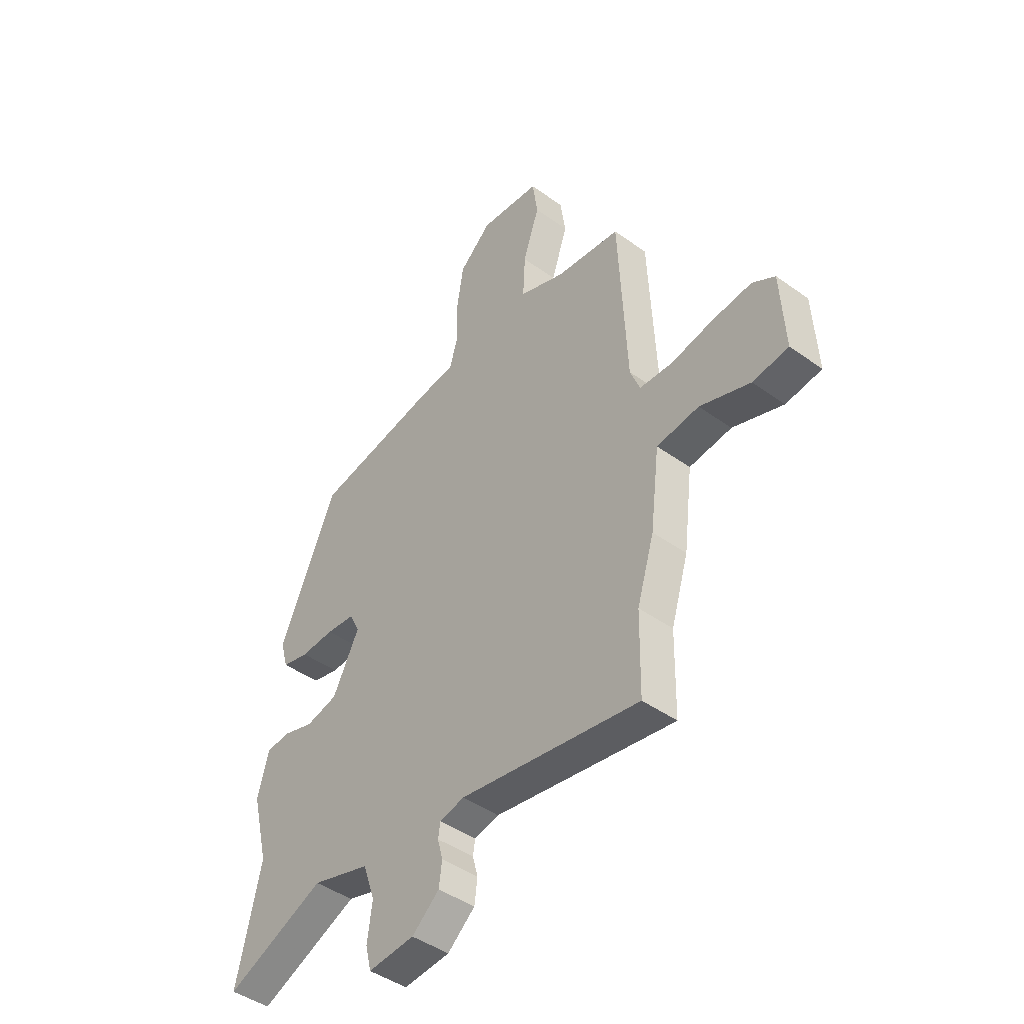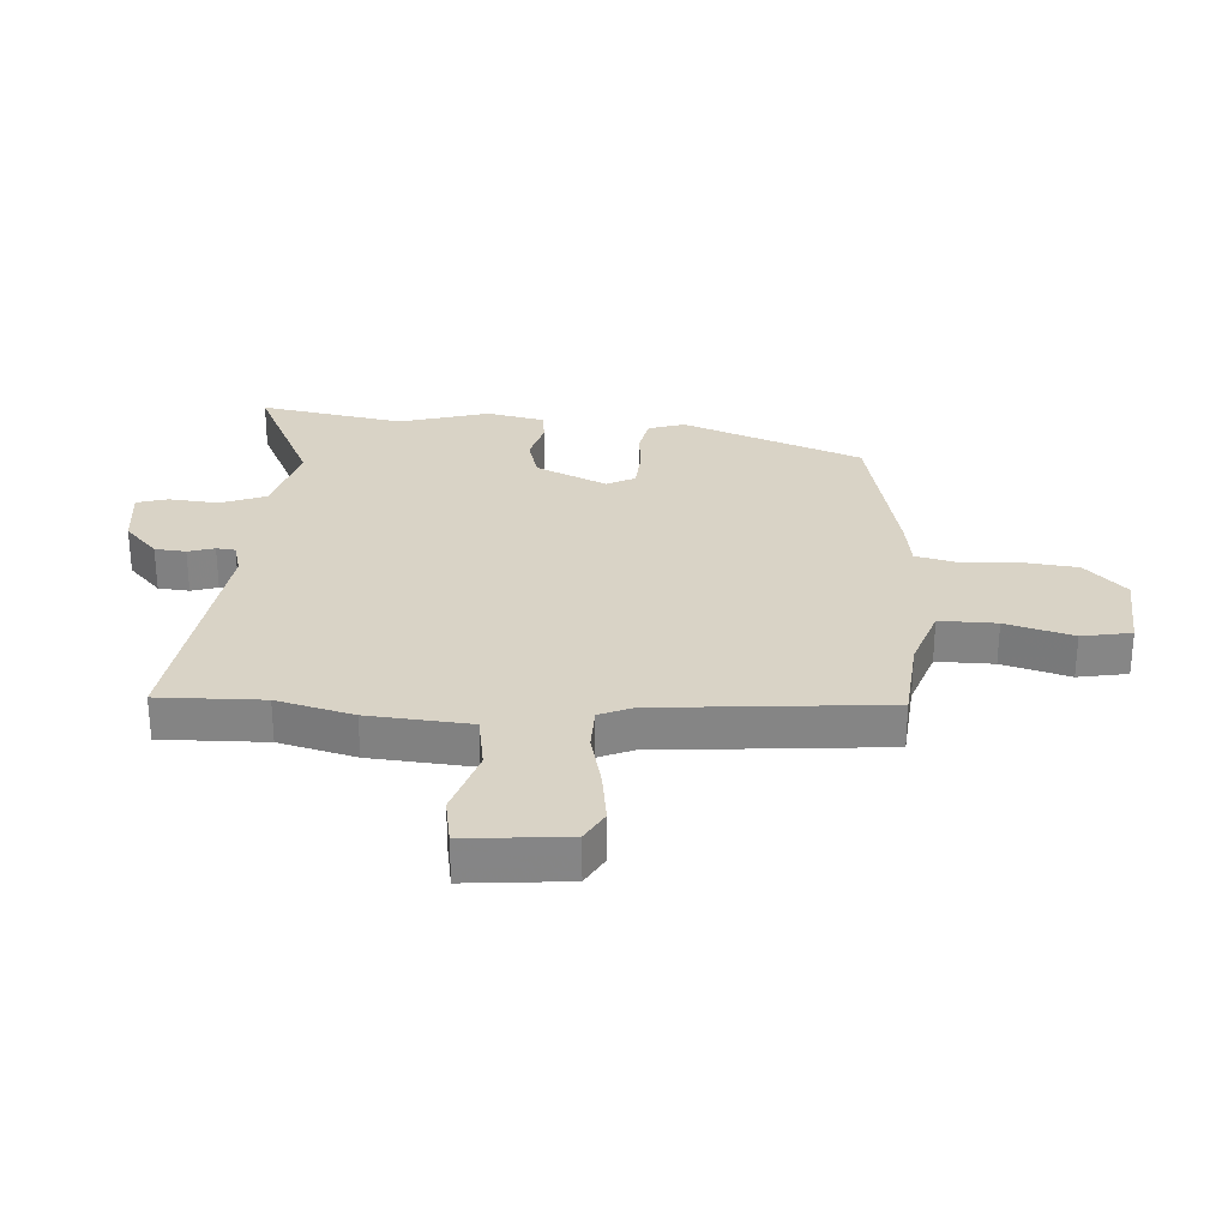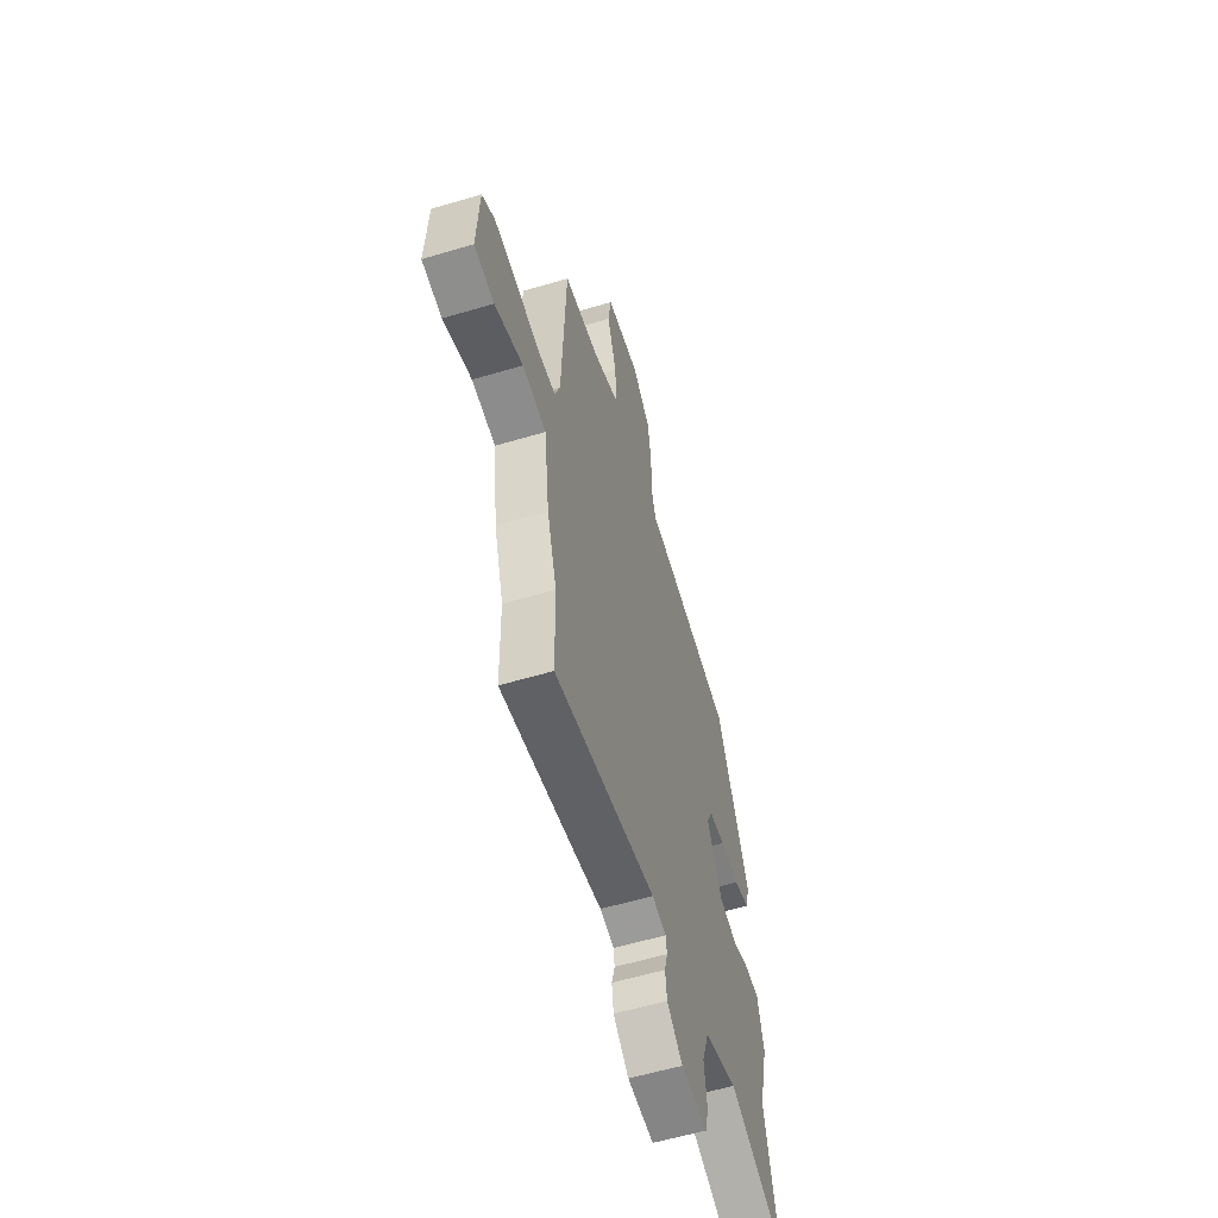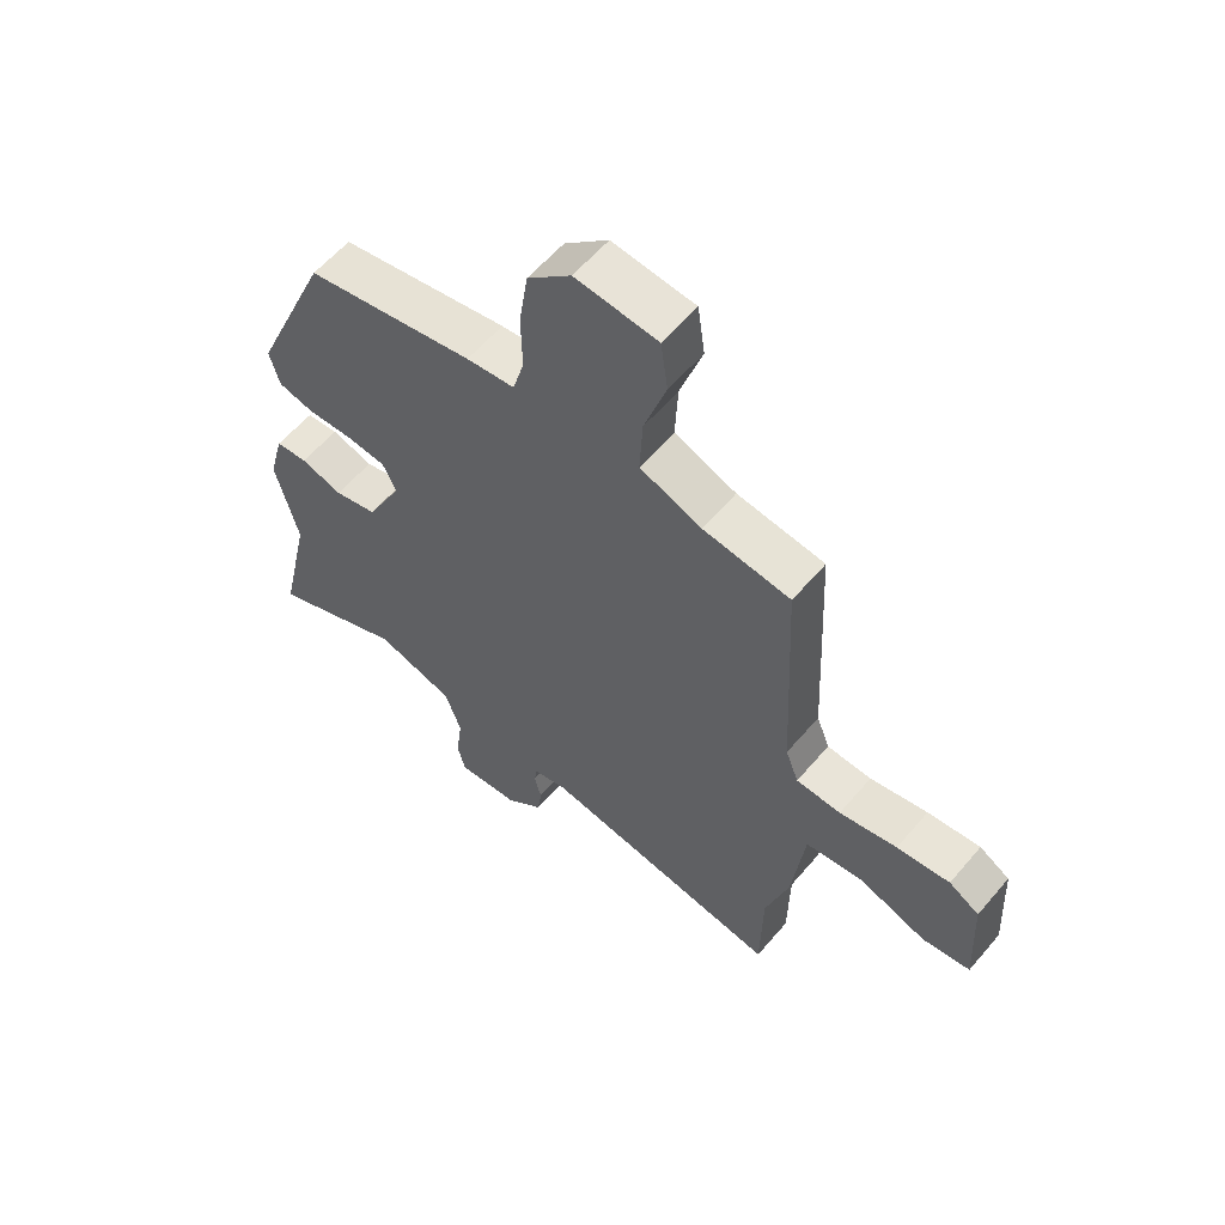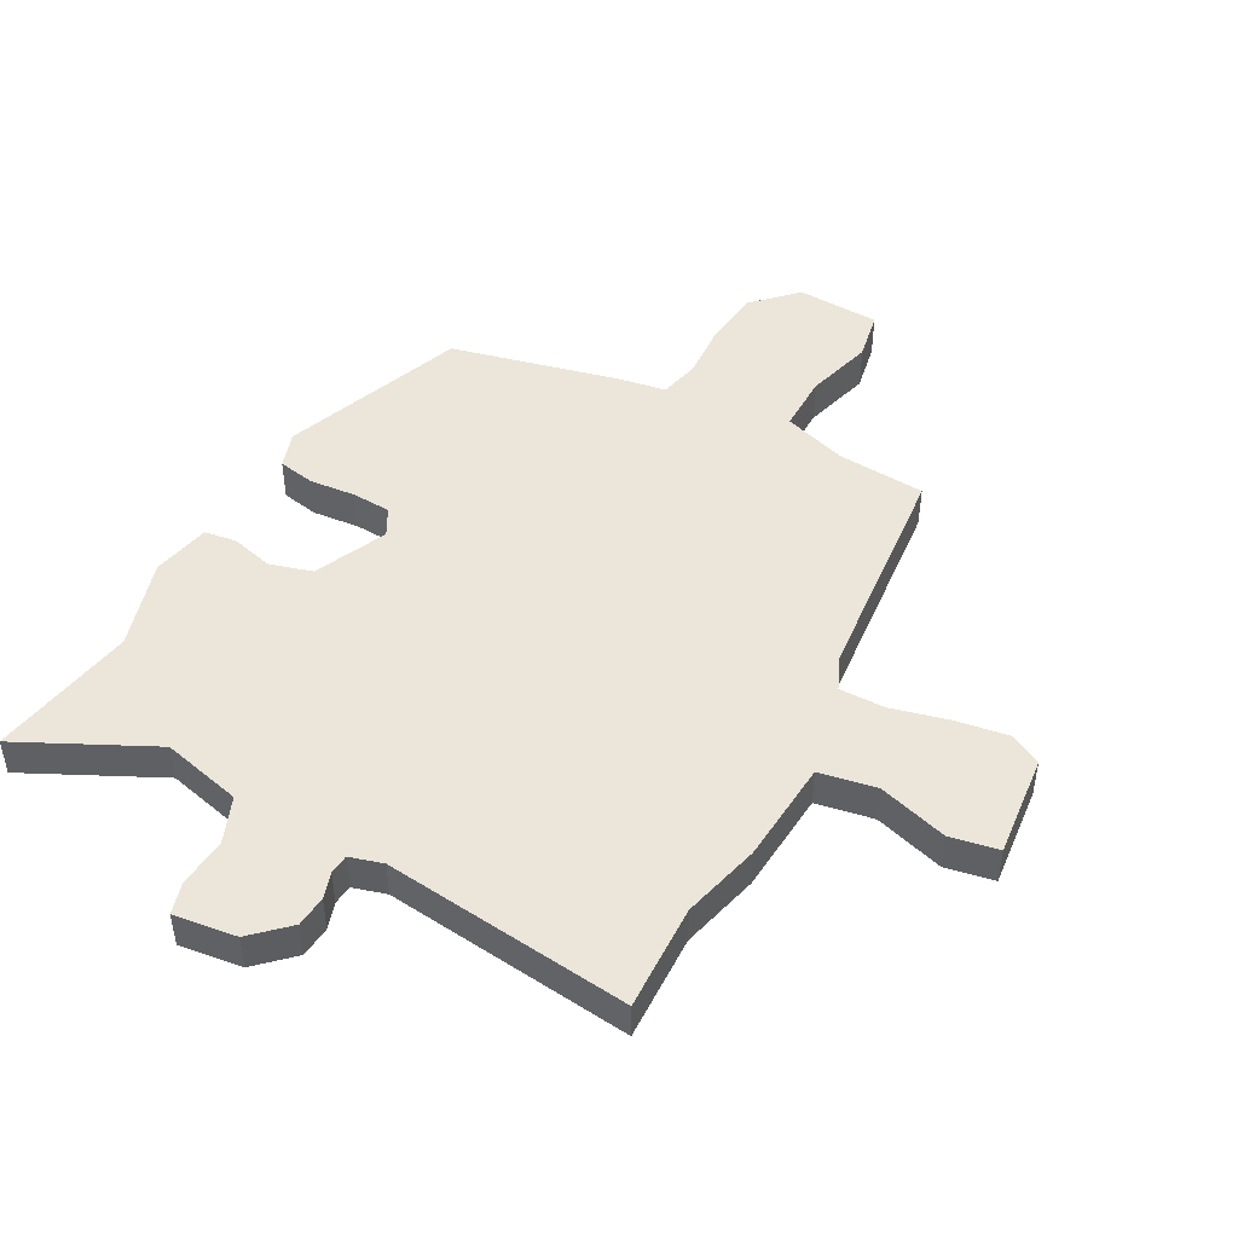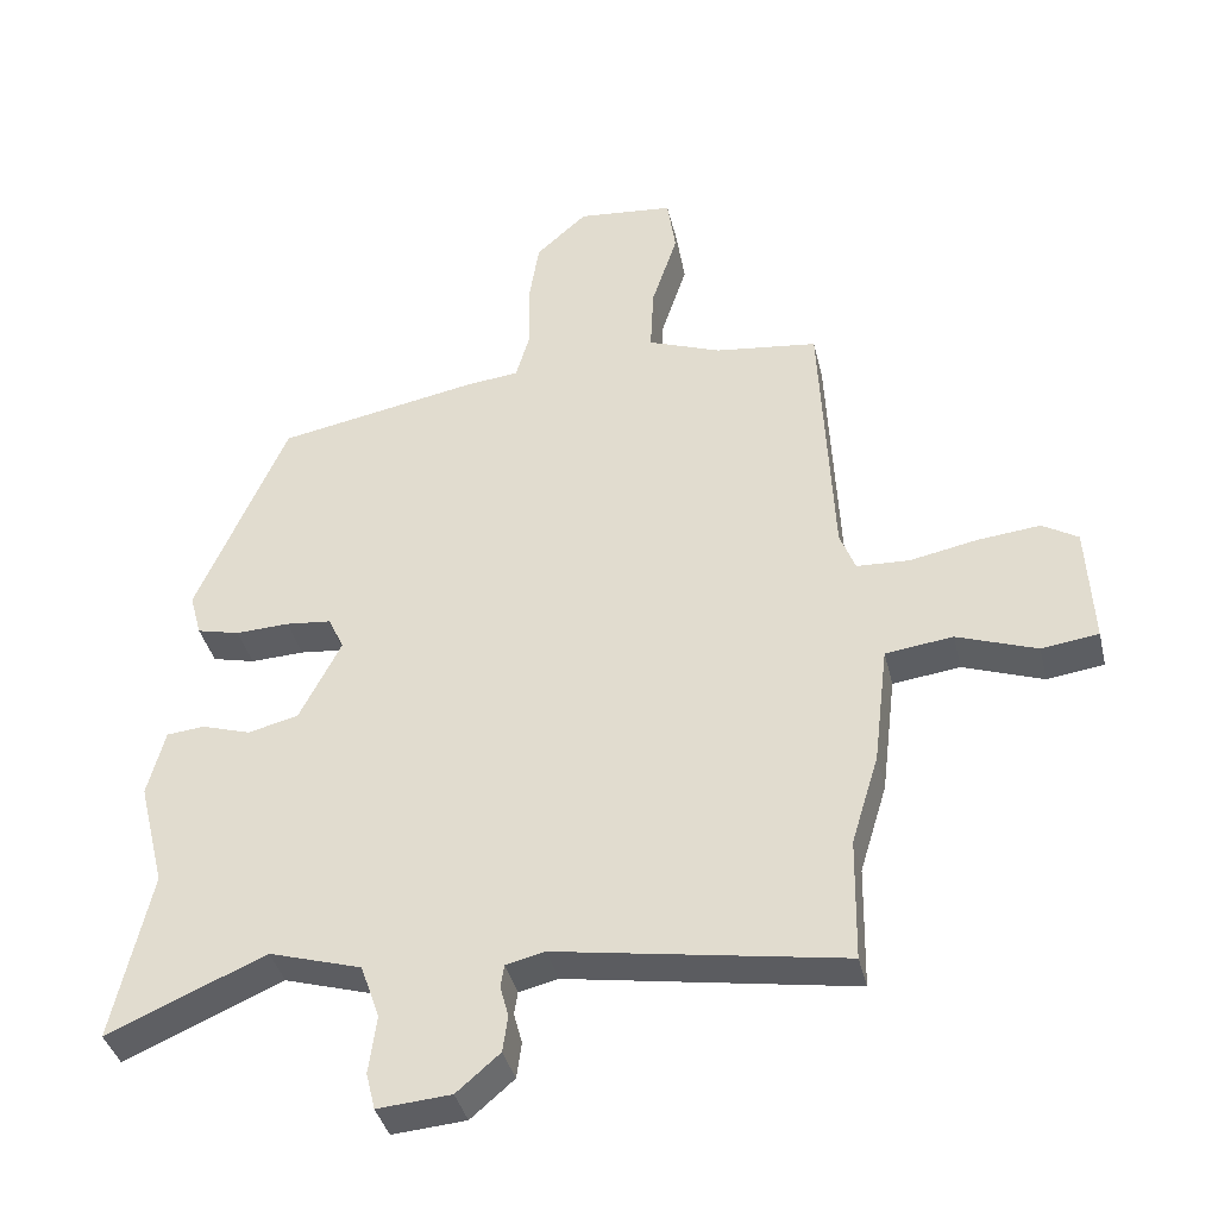
<metadata>
{"format":"obj","ext":"obj","renderer":"f3d","projection":"perspective","resolution":1024,"background":"white","views":[{"elev":-44.7,"azim":-129.9,"up":"+Z"},{"elev":28.3,"azim":-88.5,"up":"+Y"},{"elev":-57.7,"azim":-72.8,"up":"+Z"},{"elev":59.1,"azim":-139.9,"up":"+Z"},{"elev":46.9,"azim":-154.4,"up":"+Y"},{"elev":-38.8,"azim":-166.8,"up":"+Z"}]}
</metadata>
<code>
v -0.498 0.07 -0.611
v -0.501 0.07 -0.434
v -0.54 0.07 -0.306
v -0.561 0.07 -0.134
v -0.657 0.07 -0.122
v -0.771 0.07 -0.163
v -0.852 0.07 -0.152
v -0.843 0.07 0.02
v -0.792 0.07 0.051
v -0.703 0.07 0.042
v -0.606 0.07 0.023
v -0.531 0.07 0.027
v -0.509 0.07 0.084
v -0.491 0.07 0.469
v -0.344 0.07 0.488
v -0.24 0.07 0.528
v -0.245 0.07 0.624
v -0.282 0.07 0.736
v -0.27 0.07 0.82
v -0.132 0.07 0.834
v -0.059 0.07 0.768
v -0.044 0.07 0.672
v -0.046 0.07 0.577
v -0.027 0.07 0.51
v 0.054 0.07 0.501
v 0.337 0.07 0.449
v 0.466 0.07 0.15
v 0.449 0.07 0.088
v 0.388 0.07 0.073
v 0.311 0.07 0.076
v 0.246 0.07 0.069
v 0.223 0.07 0.021
v 0.283 0.07 -0.097
v 0.355 0.07 -0.114
v 0.425 0.07 -0.092
v 0.479 0.07 -0.097
v 0.504 0.07 -0.193
v 0.466 0.07 -0.346
v 0.52 0.07 -0.589
v 0.294 0.07 -0.492
v 0.162 0.07 -0.532
v 0.135 0.07 -0.61
v 0.146 0.07 -0.693
v 0.133 0.07 -0.746
v 0.028 0.07 -0.738
v -0.034 0.07 -0.685
v -0.041 0.07 -0.633
v -0.029 0.07 -0.588
v -0.034 0.07 -0.556
v -0.09 0.07 -0.543
v -0.498 0 -0.611
v -0.501 0 -0.434
v -0.54 0 -0.306
v -0.561 0 -0.134
v -0.657 0 -0.122
v -0.771 0 -0.163
v -0.852 0 -0.152
v -0.843 0 0.02
v -0.792 0 0.051
v -0.703 0 0.042
v -0.606 0 0.023
v -0.531 0 0.027
v -0.509 0 0.084
v -0.491 0 0.469
v -0.344 0 0.488
v -0.24 0 0.528
v -0.245 0 0.624
v -0.282 0 0.736
v -0.27 0 0.82
v -0.132 0 0.834
v -0.059 0 0.768
v -0.044 0 0.672
v -0.046 0 0.577
v -0.027 0 0.51
v 0.054 0 0.501
v 0.337 0 0.449
v 0.466 0 0.15
v 0.449 0 0.088
v 0.388 0 0.073
v 0.311 0 0.076
v 0.246 0 0.069
v 0.223 0 0.021
v 0.283 0 -0.097
v 0.355 0 -0.114
v 0.425 0 -0.092
v 0.479 0 -0.097
v 0.504 0 -0.193
v 0.466 0 -0.346
v 0.52 0 -0.589
v 0.294 0 -0.492
v 0.162 0 -0.532
v 0.135 0 -0.61
v 0.146 0 -0.693
v 0.133 0 -0.746
v 0.028 0 -0.738
v -0.034 0 -0.685
v -0.041 0 -0.633
v -0.029 0 -0.588
v -0.034 0 -0.556
v -0.09 0 -0.543
f 46 47 48
f 45 46 48
f 44 45 48
f 43 44 48
f 42 43 48
f 41 42 48 49
f 40 41 49 50
f 38 39 40
f 38 40 50
f 37 38 50
f 36 37 50
f 35 36 50
f 34 35 50
f 28 29 30
f 27 28 30
f 26 27 30
f 25 26 30
f 24 25 30
f 24 30 31
f 21 22 23
f 20 21 23
f 19 20 23
f 18 19 23
f 17 18 23
f 16 17 23 24
f 24 31 32
f 16 24 32
f 15 16 32
f 9 10 11
f 8 9 11
f 7 8 11
f 6 7 11
f 5 6 11
f 4 5 11 12
f 4 12 13
f 3 4 13
f 2 3 13
f 1 2 13
f 50 1 13
f 34 50 13
f 33 34 13
f 15 32 33
f 14 15 33
f 13 14 33
f 98 97 96
f 98 96 95
f 98 95 94
f 98 94 93
f 98 93 92
f 99 98 92 91
f 100 99 91 90
f 90 89 88
f 100 90 88
f 100 88 87
f 100 87 86
f 100 86 85
f 100 85 84
f 80 79 78
f 80 78 77
f 80 77 76
f 80 76 75
f 80 75 74
f 81 80 74
f 73 72 71
f 73 71 70
f 73 70 69
f 73 69 68
f 73 68 67
f 74 73 67 66
f 82 81 74
f 82 74 66
f 82 66 65
f 61 60 59
f 61 59 58
f 61 58 57
f 61 57 56
f 61 56 55
f 62 61 55 54
f 63 62 54
f 63 54 53
f 63 53 52
f 63 52 51
f 63 51 100
f 63 100 84
f 63 84 83
f 83 82 65
f 83 65 64
f 83 64 63
f 1 51 52 2
f 2 52 53 3
f 3 53 54 4
f 4 54 55 5
f 5 55 56 6
f 6 56 57 7
f 7 57 58 8
f 8 58 59 9
f 9 59 60 10
f 10 60 61 11
f 11 61 62 12
f 12 62 63 13
f 13 63 64 14
f 14 64 65 15
f 15 65 66 16
f 16 66 67 17
f 17 67 68 18
f 18 68 69 19
f 19 69 70 20
f 20 70 71 21
f 21 71 72 22
f 22 72 73 23
f 23 73 74 24
f 24 74 75 25
f 25 75 76 26
f 26 76 77 27
f 27 77 78 28
f 28 78 79 29
f 29 79 80 30
f 30 80 81 31
f 31 81 82 32
f 32 82 83 33
f 33 83 84 34
f 34 84 85 35
f 35 85 86 36
f 36 86 87 37
f 37 87 88 38
f 38 88 89 39
f 39 89 90 40
f 40 90 91 41
f 41 91 92 42
f 42 92 93 43
f 43 93 94 44
f 44 94 95 45
f 45 95 96 46
f 46 96 97 47
f 47 97 98 48
f 48 98 99 49
f 49 99 100 50
f 50 100 51 1

</code>
